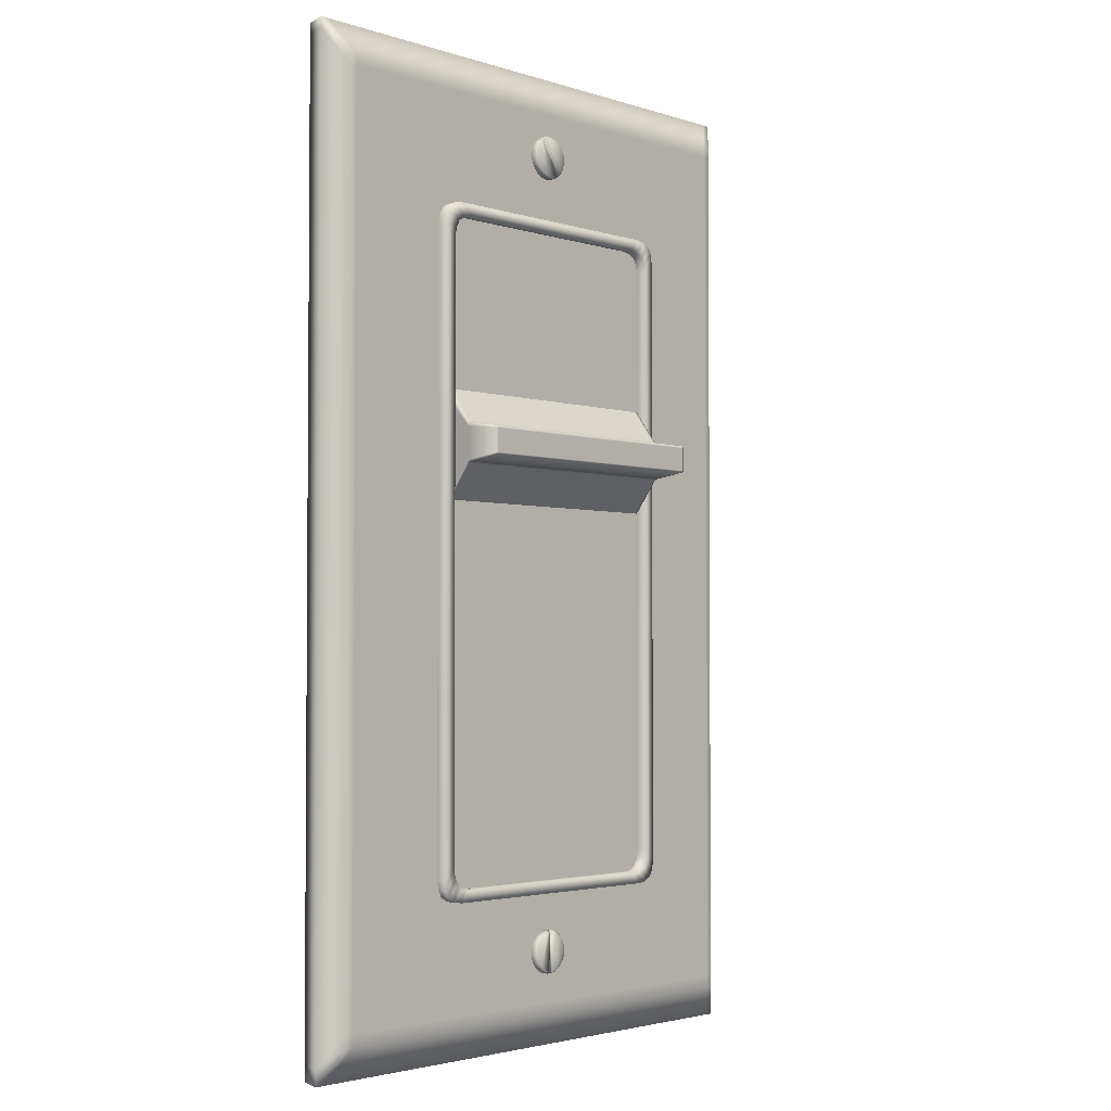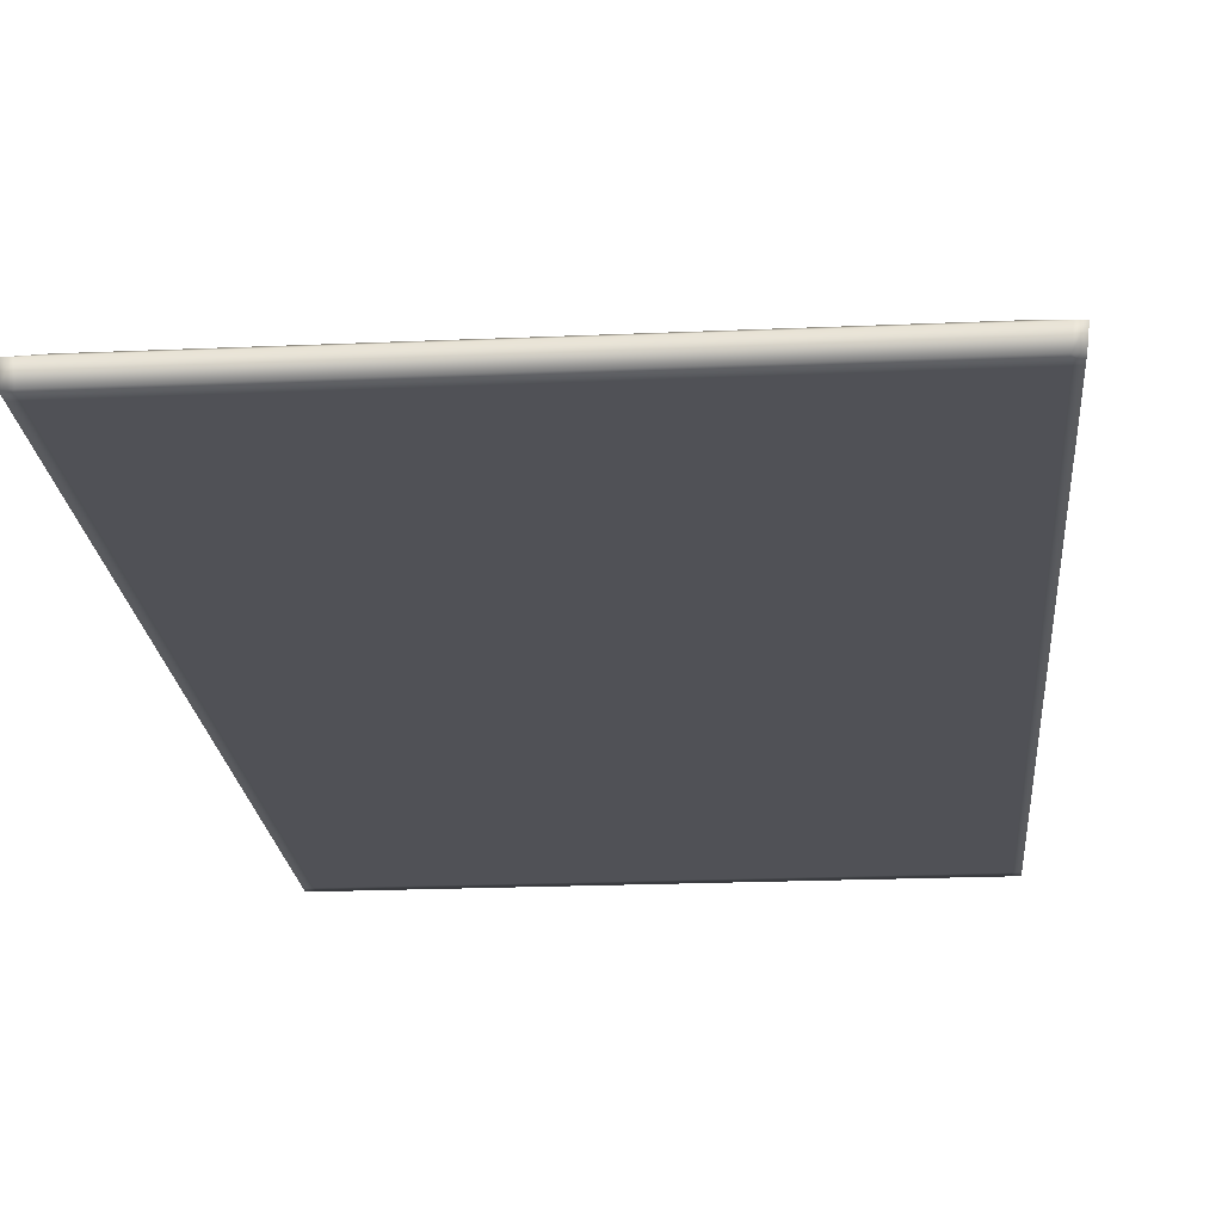
<metadata>
{"format":"obj","ext":"obj","renderer":"f3d","projection":"perspective","resolution":1024,"background":"white","views":[{"elev":-2.8,"azim":-47.4,"up":"+Y"},{"elev":-20.5,"azim":4.6,"up":"+Z"}]}
</metadata>
<code>
g Base_Base1_003
v 2.218 -3.932 -0.1379
v 2.231 -3.954 -3.7e-05
v -2.224 -3.954 -3.7e-05
v -2.211 -3.932 -0.1379
v 2.283 3.83 -0.1379
v 2.297 3.851 -3.5e-05
v 2.297 -3.829 -3.7e-05
v 2.283 -3.809 -0.1379
v -2.211 3.916 -0.1379
v -2.224 3.939 -3.5e-05
v 2.231 3.939 -3.5e-05
v 2.218 3.916 -0.1379
v -2.288 -3.809 -0.1379
v -2.302 -3.829 -3.7e-05
v -2.302 3.851 -3.5e-05
v -2.288 3.83 -0.1379
v -2.066 -3.683 0.138
v 2.072 -3.683 0.138
v 2.127 -3.584 0.138
v 2.127 3.598 0.138
v 2.072 3.668 0.138
v -2.066 3.668 0.138
v -2.132 3.598 0.138
v -2.132 -3.584 0.138
v 2.218 3.83 -0.1379
v 2.218 -3.809 -0.1379
v -2.211 -3.809 -0.1379
v -2.211 3.83 -0.1379
v -2.066 3.598 0.138
v -2.066 -3.584 0.138
v 2.072 -3.584 0.138
v 2.072 3.598 0.138
v 2.297 -3.954 -3.7e-05
v 2.283 -3.932 -0.1379
v -2.288 -3.932 -0.1379
v -2.302 -3.954 -3.7e-05
v 2.127 -3.683 0.138
v -2.132 -3.683 0.138
v -2.288 3.916 -0.1379
v -2.302 3.939 -3.5e-05
v -2.132 3.668 0.138
v 2.297 3.939 -3.5e-05
v 2.283 3.916 -0.1379
v 2.127 3.668 0.138
f 1 2 3 4
f 5 6 7 8
f 9 10 11 12
f 13 14 15 16
f 17 3 2 18
f 19 7 6 20
f 21 11 10 22
f 23 15 14 24
f 25 26 27 28
f 29 30 31 32
f 4 27 26 1
f 18 31 30 17
f 7 33 34 8
f 13 35 36 14
f 19 37 33 7
f 14 36 38 24
f 8 34 1 26
f 24 38 17 30
f 3 36 35 4
f 9 39 40 10
f 17 38 36 3
f 10 40 41 22
f 27 13 16 28
f 22 41 23 29
f 4 35 13 27
f 1 34 33 2
f 11 42 43 12
f 2 33 37 18
f 21 44 42 11
f 12 43 5 25
f 31 19 20 32
f 18 37 19 31
f 12 25 28 9
f 22 29 32 21
f 5 43 42 6
f 15 40 39 16
f 6 42 44 20
f 23 41 40 15
f 16 39 9 28
f 20 44 21 32
f 23 24 30 29
f 5 8 26 25
g Base_slider_Base_slider_001
v -1.018 -2.71 0.2157
v -1.018 -2.71 0.1169
v 1.069 -2.71 0.1169
v 1.069 -2.71 0.2157
v 1.069 2.708 0.2157
v 1.069 2.708 0.1169
v -1.018 2.708 0.1169
v -1.018 2.708 0.2157
v 1.256 -2.523 0.2157
v 1.256 -2.523 0.1169
v 1.256 2.521 0.1169
v 1.256 2.521 0.2157
v -1.206 2.521 0.2157
v -1.206 2.521 0.1169
v -1.206 -2.523 0.1169
v -1.206 -2.523 0.2157
v -1.194 -2.605 0.1169
v -1.194 -2.605 0.2157
v 1.151 -2.699 0.1169
v 1.151 -2.699 0.2157
v 1.245 2.603 0.1169
v 1.245 2.603 0.2157
v -1.101 2.697 0.1169
v -1.101 2.697 0.2157
v -1.159 -2.663 0.1169
v -1.159 -2.663 0.2157
v -1.101 -2.699 0.1169
v -1.101 -2.699 0.2157
v 1.209 -2.663 0.1169
v 1.209 -2.663 0.2157
v 1.245 -2.605 0.1169
v 1.245 -2.605 0.2157
v 1.209 2.662 0.1169
v 1.209 2.662 0.2157
v 1.151 2.697 0.1169
v 1.151 2.697 0.2157
v -1.159 2.662 0.1169
v -1.159 2.662 0.2157
v -1.194 2.603 0.1169
v -1.194 2.603 0.2157
v 0.9788 -2.609 0.2157
v -0.9285 -2.609 0.2157
v -0.9285 2.607 0.2157
v 0.9788 2.607 0.2157
v 1.15 2.427 0.2157
v 1.15 -2.429 0.2157
v -1.1 -2.429 0.2157
v -1.1 2.427 0.2157
v -1.089 -2.508 0.2157
v 1.054 -2.598 0.2157
v 1.139 2.506 0.2157
v -1.003 2.596 0.2157
v -1.057 -2.564 0.2157
v -1.003 -2.598 0.2157
v 1.107 -2.564 0.2157
v 1.139 -2.508 0.2157
v 1.107 2.562 0.2157
v 1.054 2.596 0.2157
v -1.057 2.562 0.2157
v -1.089 2.506 0.2157
v 0.9788 -2.609 0.1176
v -0.9285 -2.609 0.1176
v -0.9285 2.607 0.1176
v 0.9788 2.607 0.1176
v 1.15 2.427 0.1176
v 1.15 -2.429 0.1176
v -1.1 -2.429 0.1176
v -1.1 2.427 0.1176
v -1.089 -2.508 0.1176
v 1.054 -2.598 0.1176
v 1.139 2.506 0.1176
v -1.003 2.596 0.1176
v -1.057 -2.564 0.1176
v -1.003 -2.598 0.1176
v 1.107 -2.564 0.1176
v 1.139 -2.508 0.1176
v 1.107 2.562 0.1176
v 1.054 2.596 0.1176
v -1.057 2.562 0.1176
v -1.089 2.506 0.1176
f 48 85 86 45
f 52 87 88 49
f 56 89 90 53
f 60 91 92 57
f 62 93 91 60
f 64 94 85 48
f 66 95 89 56
f 68 96 87 52
f 70 97 93 62
f 72 98 97 70
f 45 86 98 72
f 74 99 94 64
f 76 100 99 74
f 53 90 100 76
f 78 101 95 66
f 80 102 101 78
f 49 88 102 80
f 82 103 96 68
f 84 104 103 82
f 57 92 104 84
f 85 105 106 86
f 87 107 108 88
f 89 109 110 90
f 91 111 112 92
f 93 113 111 91
f 94 114 105 85
f 95 115 109 89
f 96 116 107 87
f 97 117 113 93
f 98 118 117 97
f 86 106 118 98
f 99 119 114 94
f 100 120 119 99
f 90 110 120 100
f 101 121 115 95
f 102 122 121 101
f 88 108 122 102
f 103 123 116 96
f 104 124 123 103
f 92 112 124 104
f 45 46 47 48
f 49 50 51 52
f 53 54 55 56
f 57 58 59 60
f 60 59 61 62
f 48 47 63 64
f 56 55 65 66
f 52 51 67 68
f 62 61 69 70
f 70 69 71 72
f 72 71 46 45
f 64 63 73 74
f 74 73 75 76
f 76 75 54 53
f 66 65 77 78
f 78 77 79 80
f 80 79 50 49
f 68 67 81 82
f 82 81 83 84
f 84 83 58 57
g Screw1_Screw_MainInstance005
v -0.0159 3.068 0.08286
v -0.0485 3.078 0.08286
v -0.07859 3.094 0.08286
v -0.1049 3.115 0.08286
v -0.1265 3.142 0.08286
v -0.1426 3.172 0.08286
v -0.1524 3.204 0.08286
v -0.1558 3.238 0.08286
v -0.1524 3.272 0.08286
v -0.1426 3.305 0.08286
v -0.1265 3.335 0.08286
v -0.1049 3.361 0.08286
v -0.07859 3.383 0.08286
v -0.0485 3.399 0.08286
v -0.0159 3.409 0.08286
v 0.01801 3.412 0.08286
v 0.0519 3.409 0.08286
v 0.0845 3.399 0.08286
v 0.1145 3.383 0.08286
v 0.1408 3.361 0.08286
v 0.1624 3.335 0.08286
v 0.1785 3.305 0.08286
v 0.1884 3.272 0.08286
v 0.1917 3.238 0.08286
v 0.1884 3.204 0.08286
v 0.1785 3.172 0.08286
v 0.1624 3.142 0.08286
v 0.1408 3.115 0.08286
v 0.1145 3.094 0.08286
v 0.0845 3.078 0.08286
v 0.0519 3.068 0.08286
v 0.01801 3.065 0.08286
v 0.0519 3.068 0.1469
v 0.01801 3.065 0.1469
v 0.0845 3.078 0.1469
v 0.1145 3.094 0.1469
v 0.1408 3.115 0.1469
v 0.1624 3.142 0.1469
v 0.1785 3.172 0.1469
v 0.1884 3.204 0.1469
v 0.1917 3.238 0.1469
v 0.1884 3.272 0.1469
v 0.1785 3.305 0.1469
v 0.1624 3.335 0.1469
v 0.1408 3.361 0.1469
v 0.1145 3.383 0.1469
v 0.0845 3.399 0.1469
v 0.0519 3.409 0.1469
v 0.01801 3.412 0.1469
v -0.0159 3.409 0.1469
v -0.0485 3.399 0.1469
v -0.07859 3.383 0.1469
v -0.1049 3.361 0.1469
v -0.1265 3.335 0.1469
v -0.1426 3.305 0.1469
v -0.1524 3.272 0.1469
v -0.1558 3.238 0.1469
v -0.1524 3.204 0.1469
v -0.1426 3.172 0.1469
v -0.1265 3.142 0.1469
v -0.1049 3.115 0.1469
v -0.07859 3.094 0.1469
v -0.0485 3.078 0.1469
v -0.0159 3.068 0.1469
v -0.0129 3.083 0.1893
v 0.01801 3.08 0.1893
v 0.0489 3.083 0.1893
v 0.07861 3.092 0.1893
v -0.07 3.37 0.1893
v -0.0941 3.35 0.1893
v -0.1138 3.326 0.1893
v -0.1284 3.299 0.1893
v -0.1374 3.269 0.1893
v -0.1405 3.238 0.1893
v -0.1374 3.207 0.1893
v -0.1284 3.178 0.1893
v -0.1138 3.15 0.1893
v -0.0941 3.126 0.1893
v -0.07 3.107 0.1893
v -0.04269 3.092 0.1893
v 0.106 3.107 0.1893
v 0.13 3.126 0.1893
v 0.1497 3.15 0.1893
v 0.1643 3.178 0.1893
v 0.1733 3.207 0.1893
v 0.1764 3.238 0.1893
v 0.1733 3.269 0.1893
v 0.1643 3.299 0.1893
v 0.1497 3.326 0.1893
v 0.13 3.35 0.1893
v 0.106 3.37 0.1893
v 0.07861 3.385 0.1893
v 0.0489 3.394 0.1893
v 0.01801 3.397 0.1893
v -0.0129 3.394 0.1893
v -0.04269 3.385 0.1893
v 0.0519 3.068 0.1702
v 0.01801 3.065 0.1702
v 0.0845 3.078 0.1702
v 0.1408 3.115 0.1706
v 0.1145 3.094 0.1706
v 0.1624 3.142 0.1706
v 0.1785 3.172 0.1706
v 0.1884 3.204 0.1706
v 0.1917 3.238 0.1706
v 0.1884 3.272 0.1706
v 0.1785 3.305 0.1706
v 0.1624 3.335 0.1706
v 0.1408 3.361 0.1706
v 0.1145 3.383 0.1706
v 0.0845 3.399 0.1706
v 0.0519 3.409 0.1706
v 0.01801 3.412 0.1706
v -0.0159 3.409 0.1706
v -0.0485 3.399 0.1706
v -0.1049 3.361 0.1702
v -0.07859 3.383 0.1702
v -0.1265 3.335 0.1702
v -0.1426 3.305 0.1702
v -0.1524 3.272 0.1702
v -0.1558 3.238 0.1702
v -0.1524 3.204 0.1702
v -0.1426 3.172 0.1702
v -0.1265 3.142 0.1702
v -0.1049 3.115 0.1702
v -0.07859 3.094 0.1702
v -0.0485 3.078 0.1702
v -0.0159 3.068 0.1702
f 159 160 175 176
f 205 220 239 225
f 193 192 223 241
f 239 175 160 225
f 223 159 176 241
f 125 126 127 128 129 130 131 132 133 134 135 136 137 138 139 140 141 142 143 144 145 146 147 148 149 150 151 152 153 154 155 156
f 156 155 157 158
f 155 154 159 157
f 154 153 160 159
f 153 152 161 160
f 152 151 162 161
f 151 150 163 162
f 150 149 164 163
f 149 148 165 164
f 148 147 166 165
f 147 146 167 166
f 146 145 168 167
f 145 144 169 168
f 144 143 170 169
f 143 142 171 170
f 142 141 172 171
f 141 140 173 172
f 140 139 174 173
f 139 138 175 174
f 138 137 176 175
f 137 136 177 176
f 136 135 178 177
f 135 134 179 178
f 134 133 180 179
f 133 132 181 180
f 132 131 182 181
f 131 130 183 182
f 130 129 184 183
f 129 128 185 184
f 128 127 186 185
f 127 126 187 186
f 126 125 188 187
f 125 156 158 188
f 189 190 191 192 193 194 195 196 197 198 199 200 201 202 203 204
f 205 206 207 208 209 210 211 212 213 214 215 216 217 218 219 220
f 157 221 222 158
f 159 223 221 157
f 161 224 225 160
f 162 226 224 161
f 163 227 226 162
f 164 228 227 163
f 165 229 228 164
f 166 230 229 165
f 167 231 230 166
f 168 232 231 167
f 169 233 232 168
f 170 234 233 169
f 171 235 234 170
f 172 236 235 171
f 173 237 236 172
f 174 238 237 173
f 175 239 238 174
f 177 240 241 176
f 178 242 240 177
f 179 243 242 178
f 180 244 243 179
f 181 245 244 180
f 182 246 245 181
f 183 247 246 182
f 184 248 247 183
f 185 249 248 184
f 186 250 249 185
f 187 251 250 186
f 188 252 251 187
f 158 222 252 188
f 224 206 205 225
f 226 207 206 224
f 227 208 207 226
f 228 209 208 227
f 229 210 209 228
f 230 211 210 229
f 231 212 211 230
f 232 213 212 231
f 233 214 213 232
f 234 215 214 233
f 235 216 215 234
f 236 217 216 235
f 237 218 217 236
f 238 219 218 237
f 239 220 219 238
f 221 191 190 222
f 223 192 191 221
f 240 194 193 241
f 242 195 194 240
f 243 196 195 242
f 244 197 196 243
f 245 198 197 244
f 246 199 198 245
f 247 200 199 246
f 248 201 200 247
f 249 202 201 248
f 250 203 202 249
f 251 204 203 250
f 252 189 204 251
f 222 190 189 252
g Screw2_Screw_MainInstance006
v -0.0966 -3.313 0.08286
v -0.1199 -3.288 0.08286
v -0.1379 -3.259 0.08286
v -0.1499 -3.227 0.08286
v -0.1554 -3.193 0.08286
v -0.1543 -3.159 0.08286
v -0.1466 -3.126 0.08286
v -0.1325 -3.095 0.08286
v -0.1127 -3.068 0.08286
v -0.08779 -3.044 0.08286
v -0.0589 -3.026 0.08286
v -0.027 -3.014 0.08286
v 0.006603 -3.009 0.08286
v 0.0406 -3.01 0.08286
v 0.0738 -3.018 0.08286
v 0.1048 -3.032 0.08286
v 0.1325 -3.051 0.08286
v 0.1558 -3.076 0.08286
v 0.1738 -3.105 0.08286
v 0.1858 -3.137 0.08286
v 0.1913 -3.171 0.08286
v 0.1902 -3.205 0.08286
v 0.1825 -3.238 0.08286
v 0.1684 -3.269 0.08286
v 0.1486 -3.297 0.08286
v 0.1237 -3.32 0.08286
v 0.0948 -3.338 0.08286
v 0.0629 -3.35 0.08286
v 0.02931 -3.355 0.08286
v -0.004696 -3.354 0.08286
v -0.03789 -3.347 0.08286
v -0.0689 -3.333 0.08286
v -0.03789 -3.347 0.1469
v -0.0689 -3.333 0.1469
v -0.004696 -3.354 0.1469
v 0.02931 -3.355 0.1469
v 0.0629 -3.35 0.1469
v 0.0948 -3.338 0.1469
v 0.1237 -3.32 0.1469
v 0.1486 -3.297 0.1469
v 0.1684 -3.269 0.1469
v 0.1825 -3.238 0.1469
v 0.1902 -3.205 0.1469
v 0.1913 -3.171 0.1469
v 0.1858 -3.137 0.1469
v 0.1738 -3.105 0.1469
v 0.1558 -3.076 0.1469
v 0.1325 -3.051 0.1469
v 0.1048 -3.032 0.1469
v 0.0738 -3.018 0.1469
v 0.0406 -3.01 0.1469
v 0.006603 -3.009 0.1469
v -0.027 -3.014 0.1469
v -0.0589 -3.026 0.1469
v -0.08779 -3.044 0.1469
v -0.1127 -3.068 0.1469
v -0.1325 -3.095 0.1469
v -0.1466 -3.126 0.1469
v -0.1543 -3.159 0.1469
v -0.1554 -3.193 0.1469
v -0.1499 -3.227 0.1469
v -0.1379 -3.259 0.1469
v -0.1199 -3.288 0.1469
v -0.0966 -3.313 0.1469
v -0.08649 -3.301 0.1893
v -0.06119 -3.319 0.1893
v -0.033 -3.332 0.1893
v -0.002697 -3.339 0.1893
v 0.007603 -3.024 0.1893
v -0.023 -3.029 0.1893
v -0.0521 -3.04 0.1893
v -0.07849 -3.056 0.1893
v -0.1011 -3.078 0.1893
v -0.1192 -3.103 0.1893
v -0.1321 -3.131 0.1893
v -0.1391 -3.161 0.1893
v -0.1401 -3.192 0.1893
v -0.1351 -3.223 0.1893
v -0.1241 -3.252 0.1893
v -0.1077 -3.279 0.1893
v 0.02831 -3.34 0.1893
v 0.05901 -3.335 0.1893
v 0.088 -3.324 0.1893
v 0.1144 -3.308 0.1893
v 0.1371 -3.287 0.1893
v 0.1552 -3.261 0.1893
v 0.168 -3.233 0.1893
v 0.175 -3.203 0.1893
v 0.176 -3.172 0.1893
v 0.171 -3.141 0.1893
v 0.16 -3.112 0.1893
v 0.1436 -3.086 0.1893
v 0.1224 -3.063 0.1893
v 0.09721 -3.045 0.1893
v 0.0689 -3.032 0.1893
v 0.03861 -3.025 0.1893
v -0.03789 -3.347 0.1702
v -0.0689 -3.333 0.1702
v -0.004696 -3.354 0.1702
v 0.0629 -3.35 0.1706
v 0.02931 -3.355 0.1706
v 0.0948 -3.338 0.1706
v 0.1237 -3.32 0.1706
v 0.1486 -3.297 0.1706
v 0.1684 -3.269 0.1706
v 0.1825 -3.238 0.1706
v 0.1902 -3.205 0.1706
v 0.1913 -3.171 0.1706
v 0.1858 -3.137 0.1706
v 0.1738 -3.105 0.1706
v 0.1558 -3.076 0.1706
v 0.1325 -3.051 0.1706
v 0.1048 -3.032 0.1706
v 0.0738 -3.018 0.1706
v 0.0406 -3.01 0.1706
v -0.027 -3.014 0.1702
v 0.006603 -3.009 0.1702
v -0.0589 -3.026 0.1702
v -0.08779 -3.044 0.1702
v -0.1127 -3.068 0.1702
v -0.1325 -3.095 0.1702
v -0.1466 -3.126 0.1702
v -0.1543 -3.159 0.1702
v -0.1554 -3.193 0.1702
v -0.1499 -3.227 0.1702
v -0.1379 -3.259 0.1702
v -0.1199 -3.288 0.1702
v -0.0966 -3.313 0.1702
f 287 288 303 304
f 333 348 367 353
f 321 320 351 369
f 367 303 288 353
f 351 287 304 369
f 253 254 255 256 257 258 259 260 261 262 263 264 265 266 267 268 269 270 271 272 273 274 275 276 277 278 279 280 281 282 283 284
f 284 283 285 286
f 283 282 287 285
f 282 281 288 287
f 281 280 289 288
f 280 279 290 289
f 279 278 291 290
f 278 277 292 291
f 277 276 293 292
f 276 275 294 293
f 275 274 295 294
f 274 273 296 295
f 273 272 297 296
f 272 271 298 297
f 271 270 299 298
f 270 269 300 299
f 269 268 301 300
f 268 267 302 301
f 267 266 303 302
f 266 265 304 303
f 265 264 305 304
f 264 263 306 305
f 263 262 307 306
f 262 261 308 307
f 261 260 309 308
f 260 259 310 309
f 259 258 311 310
f 258 257 312 311
f 257 256 313 312
f 256 255 314 313
f 255 254 315 314
f 254 253 316 315
f 253 284 286 316
f 317 318 319 320 321 322 323 324 325 326 327 328 329 330 331 332
f 333 334 335 336 337 338 339 340 341 342 343 344 345 346 347 348
f 285 349 350 286
f 287 351 349 285
f 289 352 353 288
f 290 354 352 289
f 291 355 354 290
f 292 356 355 291
f 293 357 356 292
f 294 358 357 293
f 295 359 358 294
f 296 360 359 295
f 297 361 360 296
f 298 362 361 297
f 299 363 362 298
f 300 364 363 299
f 301 365 364 300
f 302 366 365 301
f 303 367 366 302
f 305 368 369 304
f 306 370 368 305
f 307 371 370 306
f 308 372 371 307
f 309 373 372 308
f 310 374 373 309
f 311 375 374 310
f 312 376 375 311
f 313 377 376 312
f 314 378 377 313
f 315 379 378 314
f 316 380 379 315
f 286 350 380 316
f 352 334 333 353
f 354 335 334 352
f 355 336 335 354
f 356 337 336 355
f 357 338 337 356
f 358 339 338 357
f 359 340 339 358
f 360 341 340 359
f 361 342 341 360
f 362 343 342 361
f 363 344 343 362
f 364 345 344 363
f 365 346 345 364
f 366 347 346 365
f 367 348 347 366
f 349 319 318 350
f 351 320 319 349
f 368 322 321 369
f 370 323 322 368
f 371 324 323 370
f 372 325 324 371
f 373 326 325 372
f 374 327 326 373
f 375 328 327 374
f 376 329 328 375
f 377 330 329 376
f 378 331 330 377
f 379 332 331 378
f 380 317 332 379
f 350 318 317 380
g Slider_Slider_001
v -1.088 0.3817 0.131
v -1.088 0.4313 0.131
v -1.076 0.4313 0.131
v -1.076 0.3817 0.131
v -1.088 0.7146 0.6516
v -1.076 0.7146 0.6516
v -1.076 0.7266 0.6516
v -1.088 0.7266 0.6516
v -1.076 0.3926 0.1392
v -1.088 0.3926 0.1392
v 1.143 0.3817 0.131
v 1.143 0.4313 0.131
v 1.143 0.4409 0.1392
v 1.143 0.3926 0.1392
v 1.143 1.263 0.131
v 1.12 1.263 0.131
v 1.12 1.252 0.1392
v 1.143 1.252 0.1392
v -1.088 1.263 0.131
v -1.088 1.182 0.131
v -1.088 1.174 0.1392
v -1.088 1.252 0.1392
v 1.143 0.6695 0.3461
v 1.143 0.6721 0.3643
v 1.12 0.6721 0.3643
v 1.12 0.6695 0.3461
v 1.143 0.9752 0.3461
v 1.143 0.9725 0.3643
v 1.143 0.945 0.3643
v 1.143 0.9472 0.3461
v -1.088 0.9752 0.3461
v -1.088 0.9725 0.3643
v -1.076 0.9725 0.3643
v -1.076 0.9752 0.3461
v -1.088 0.6695 0.3461
v -1.088 0.6721 0.3643
v -1.088 0.689 0.3643
v -1.088 0.6867 0.3461
v -1.076 1.263 0.131
v 1.12 1.182 0.131
v -1.076 1.182 0.131
v 1.12 0.7146 0.6516
v 1.12 0.7266 0.6516
v 1.12 0.3817 0.131
v 1.12 0.3926 0.1392
v -1.076 1.252 0.1392
v -1.076 0.6721 0.3643
v -1.076 0.9297 0.6516
v 1.12 0.9297 0.6516
v 1.12 0.9725 0.3643
v 1.143 1.182 0.131
v 1.143 0.7146 0.6516
v 1.143 0.7266 0.6516
v 1.143 0.9297 0.6516
v -1.076 0.9101 0.6516
v -1.088 0.9297 0.6516
v -1.088 0.9101 0.6516
v 1.143 1.174 0.1392
v -1.088 0.4409 0.1392
v 1.143 0.9101 0.6516
v 1.143 0.689 0.3643
v -1.088 0.945 0.3643
v 1.12 0.4313 0.131
v 1.12 0.9101 0.6516
v -1.076 0.6695 0.3461
v 1.12 0.9752 0.3461
v 1.143 0.6867 0.3461
v -1.088 0.9472 0.3461
v -1.076 0.6465 0.329
v -1.088 0.6465 0.329
v 1.143 0.6663 0.329
v 1.143 0.6465 0.329
v 1.12 0.9981 0.329
v 1.143 0.9981 0.329
v -1.088 0.966 0.329
v -1.088 0.9981 0.329
v 1.12 0.6465 0.329
v -1.076 0.9981 0.329
v 1.143 0.966 0.329
v -1.088 0.6663 0.329
f 381 382 383 384
f 385 386 387 388
f 381 384 389 390
f 391 392 393 394
f 395 396 397 398
f 399 400 401 402
f 403 404 405 406
f 407 408 409 410
f 411 412 413 414
f 415 416 417 418
f 419 396 420 421
f 386 422 423 387
f 384 424 425 389
f 419 399 402 426
f 386 385 416 427
f 428 429 430 413
f 396 419 426 397
f 422 386 427 405
f 396 395 431 420
f 422 432 433 423
f 424 391 394 425
f 429 434 408 430
f 400 399 419 421
f 435 428 436 437
f 431 395 398 438
f 400 382 439 401
f 440 433 441 409
f 437 436 412 442
f 420 443 383 421
f 444 429 428 435
f 431 392 443 420
f 440 434 429 444
f 382 400 421 383
f 387 435 437 388
f 392 431 438 393
f 388 437 442 417
f 423 444 435 387
f 433 440 444 423
f 382 381 390 439
f 433 432 404 441
f 443 424 384 383
f 392 391 424 443
f 404 432 422 405
f 408 434 440 409
f 412 436 428 413
f 416 385 388 417
f 416 415 445 427
f 430 446 414 413
f 427 445 406 405
f 408 407 446 430
f 441 447 410 409
f 412 411 448 442
f 442 448 418 417
f 404 403 447 441
f 449 445 415 450
f 451 447 403 452
f 453 446 407 454
f 455 448 411 456
f 457 406 445 449
f 456 411 414 458
f 458 414 446 453
f 452 403 406 457
f 454 407 410 459
f 460 418 448 455
f 459 410 447 451
f 450 415 418 460
f 389 449 450 390
f 393 451 452 394
f 397 453 454 398
f 401 455 456 402
f 425 457 449 389
f 402 456 458 426
f 426 458 453 397
f 394 452 457 425
f 398 454 459 438
f 439 460 455 401
f 438 459 451 393
f 390 450 460 439

</code>
